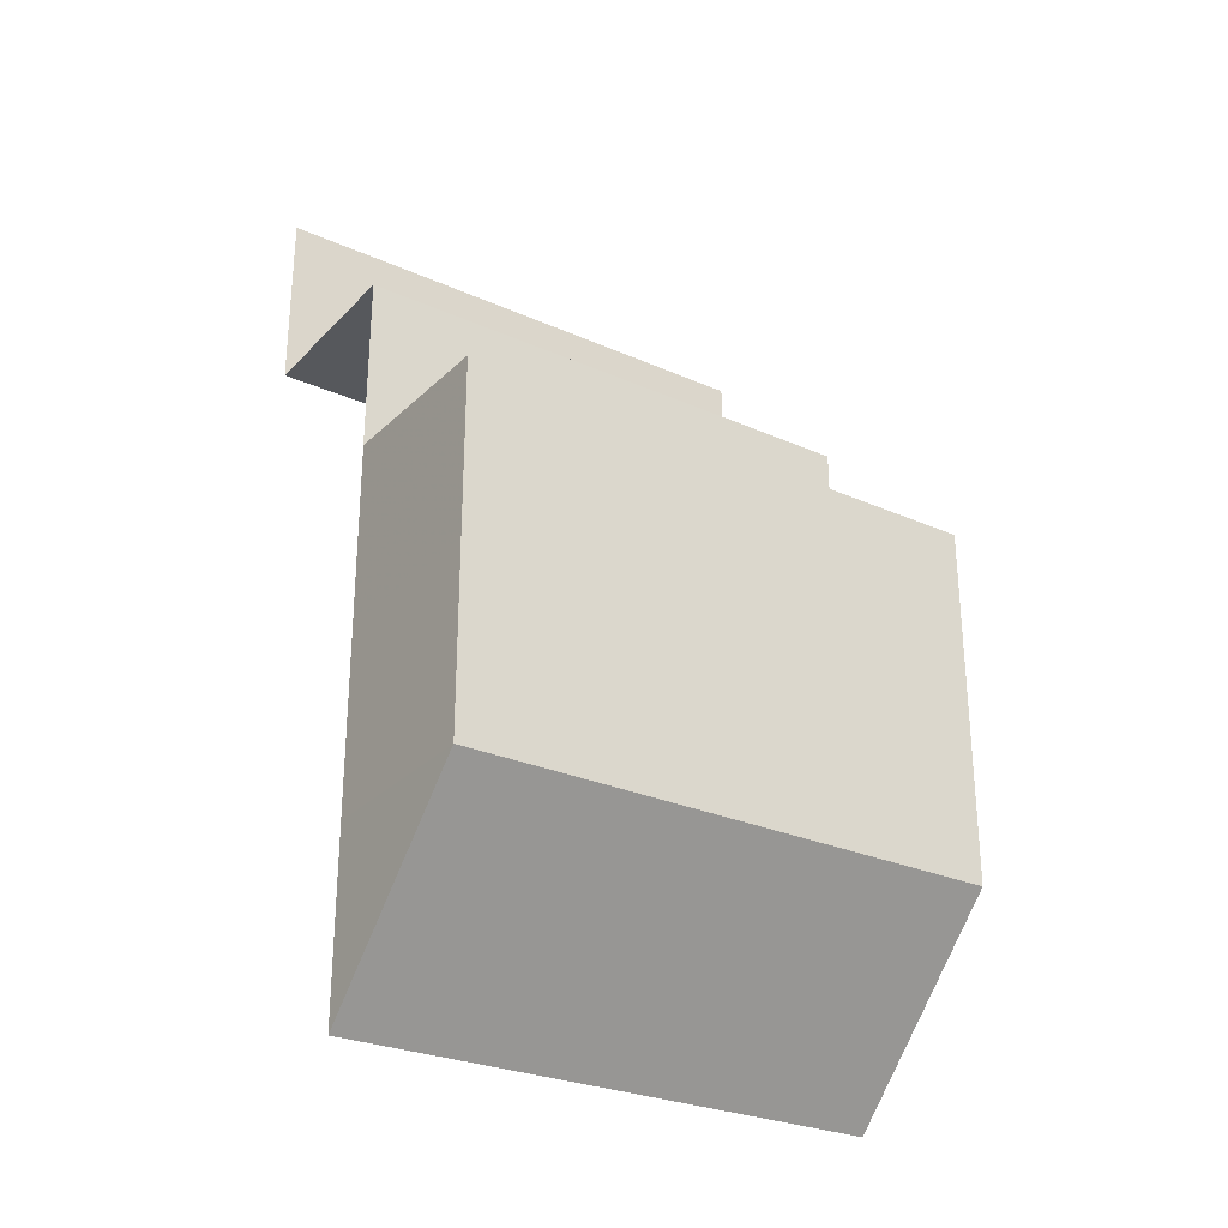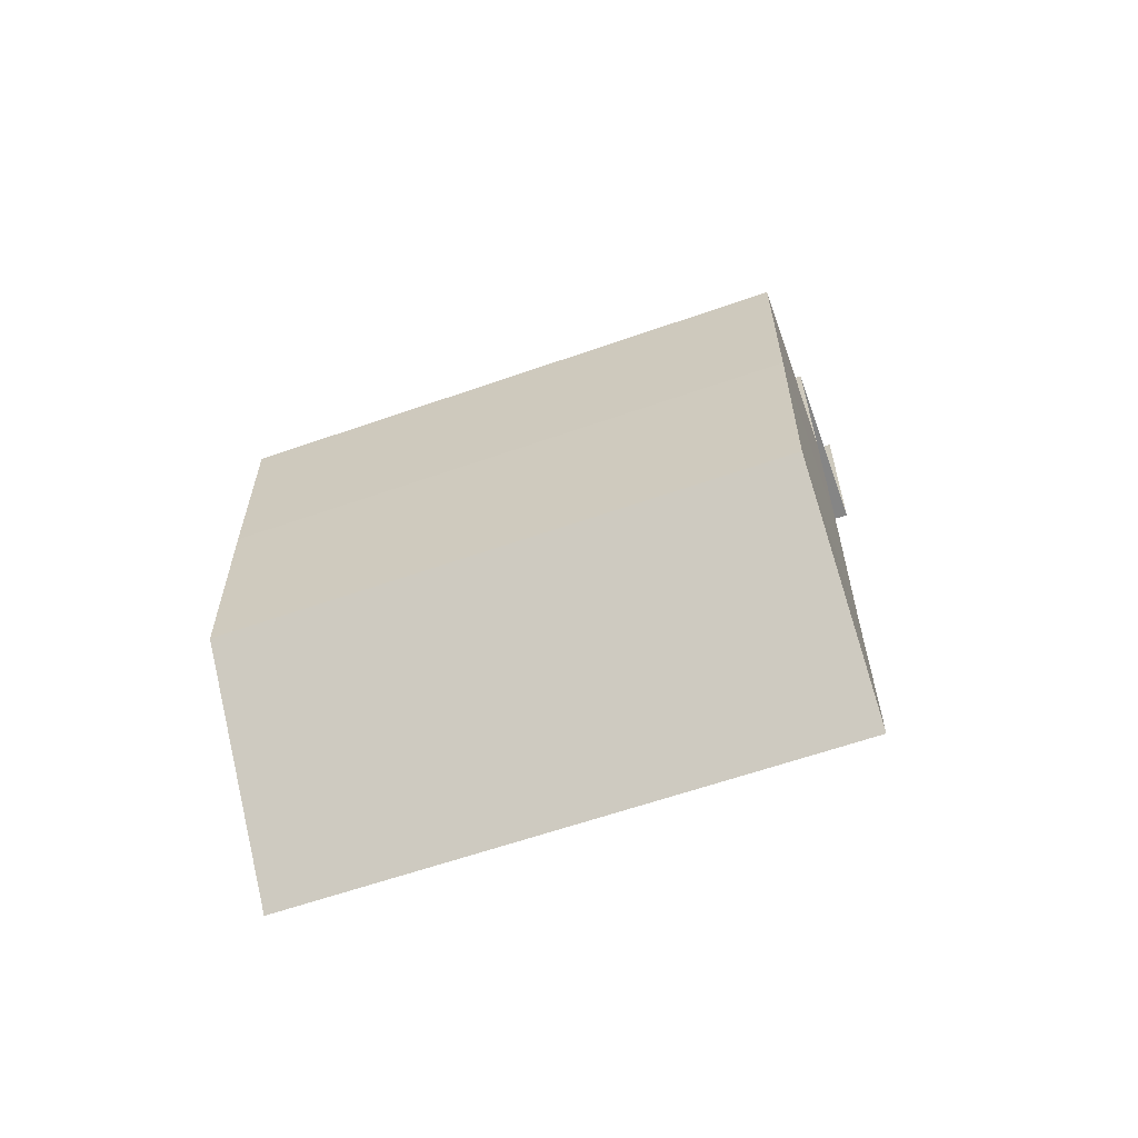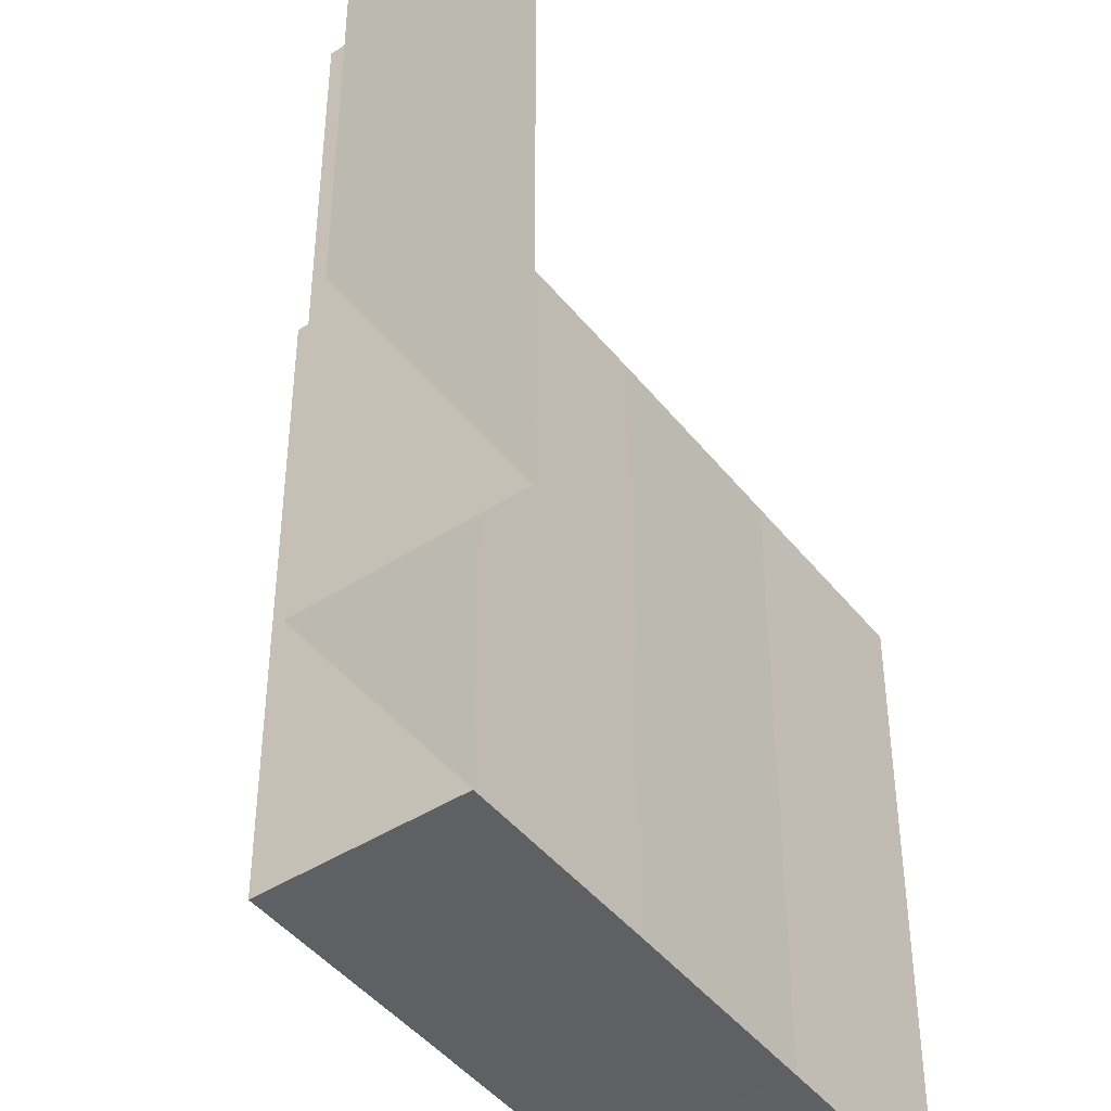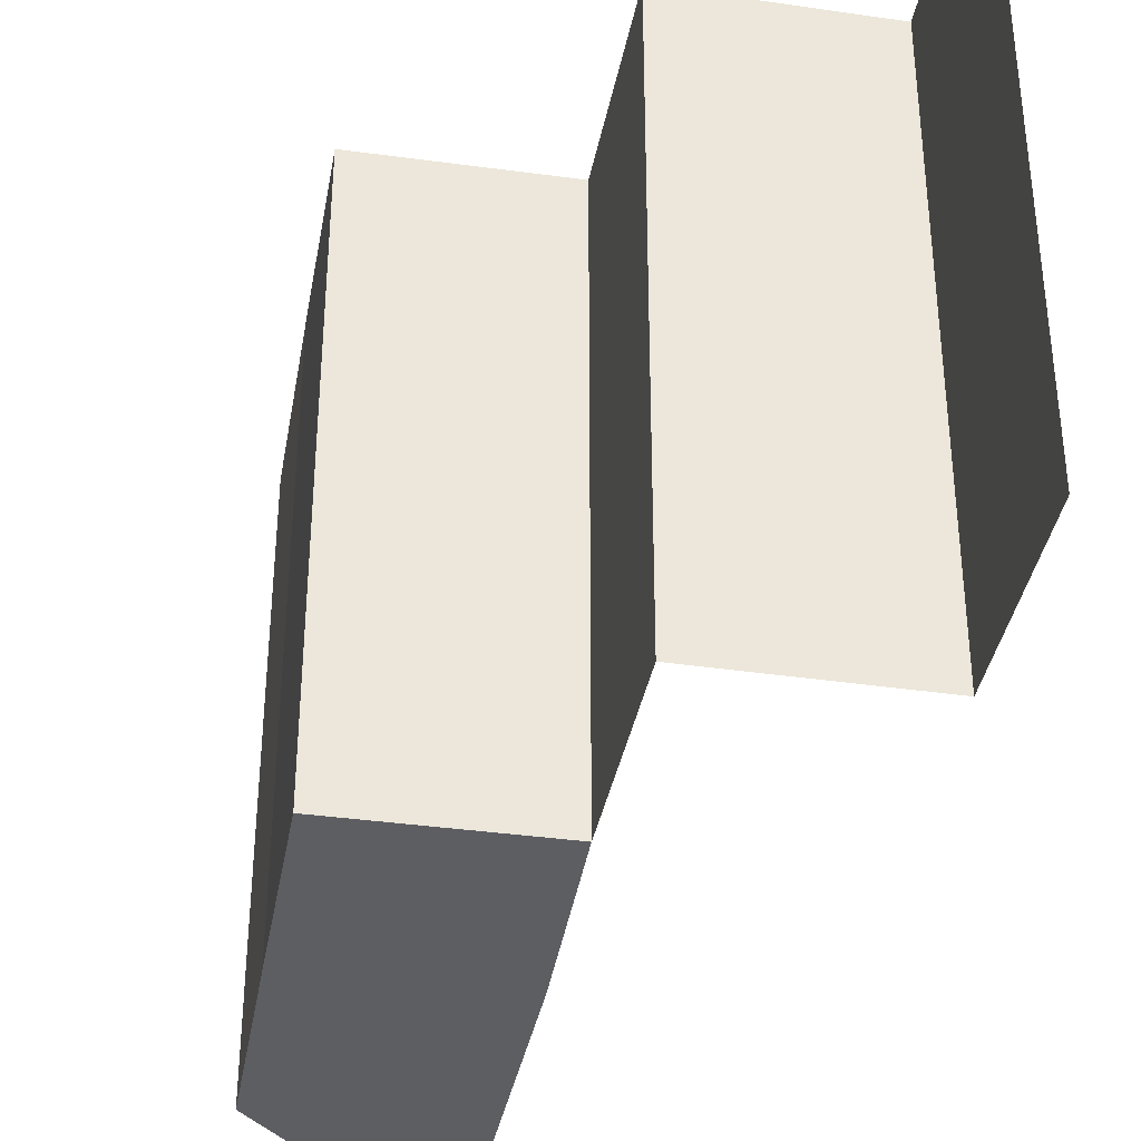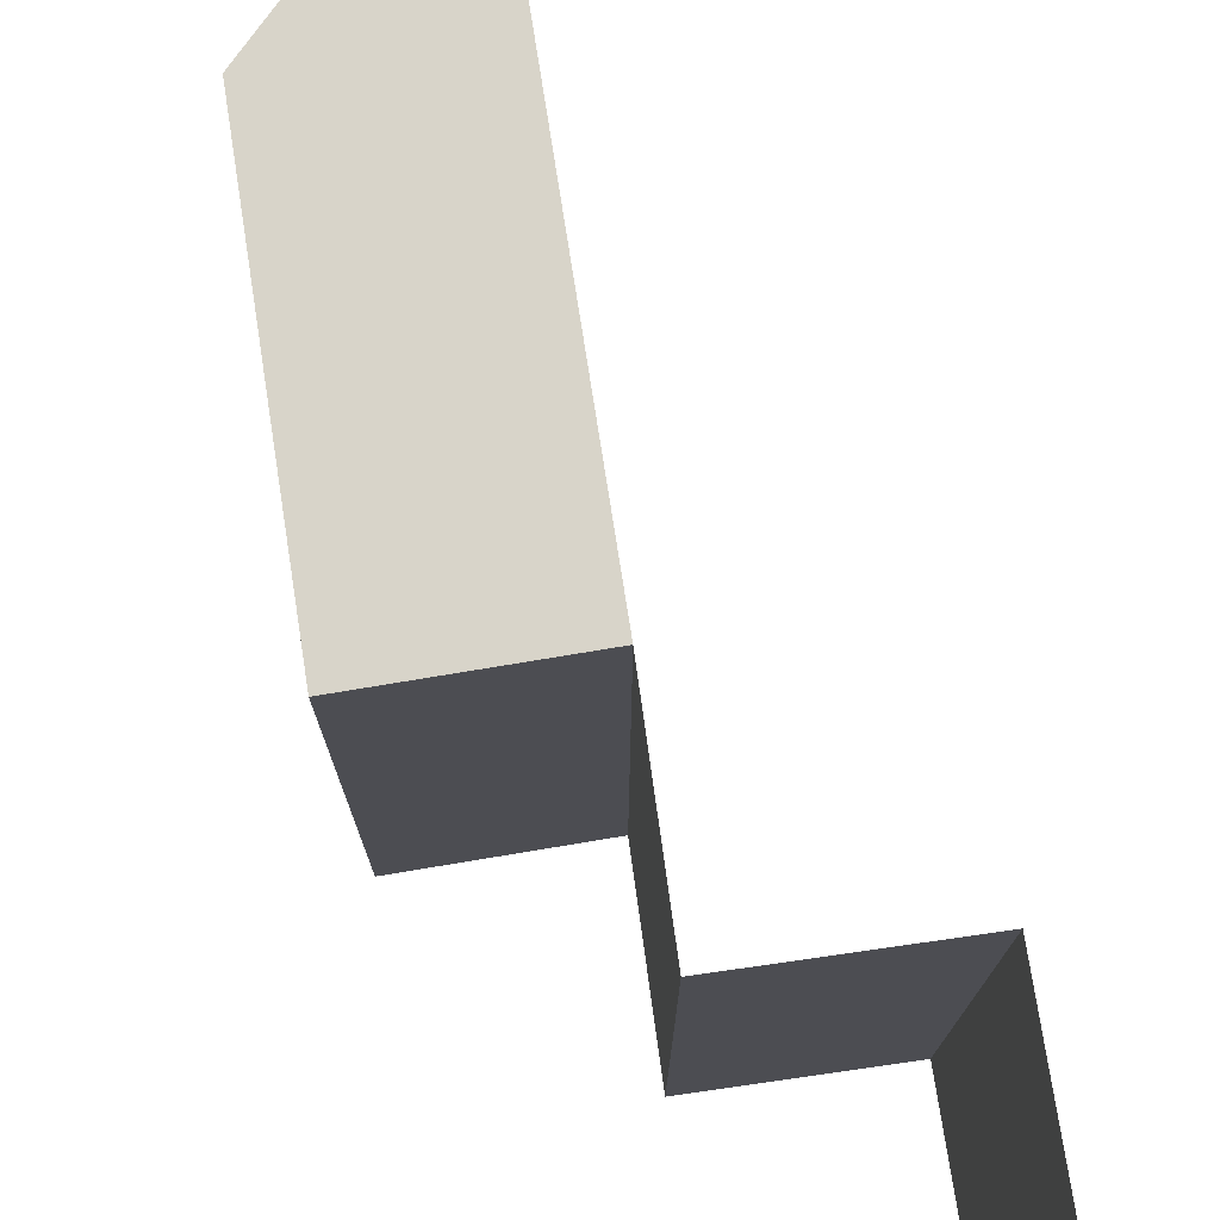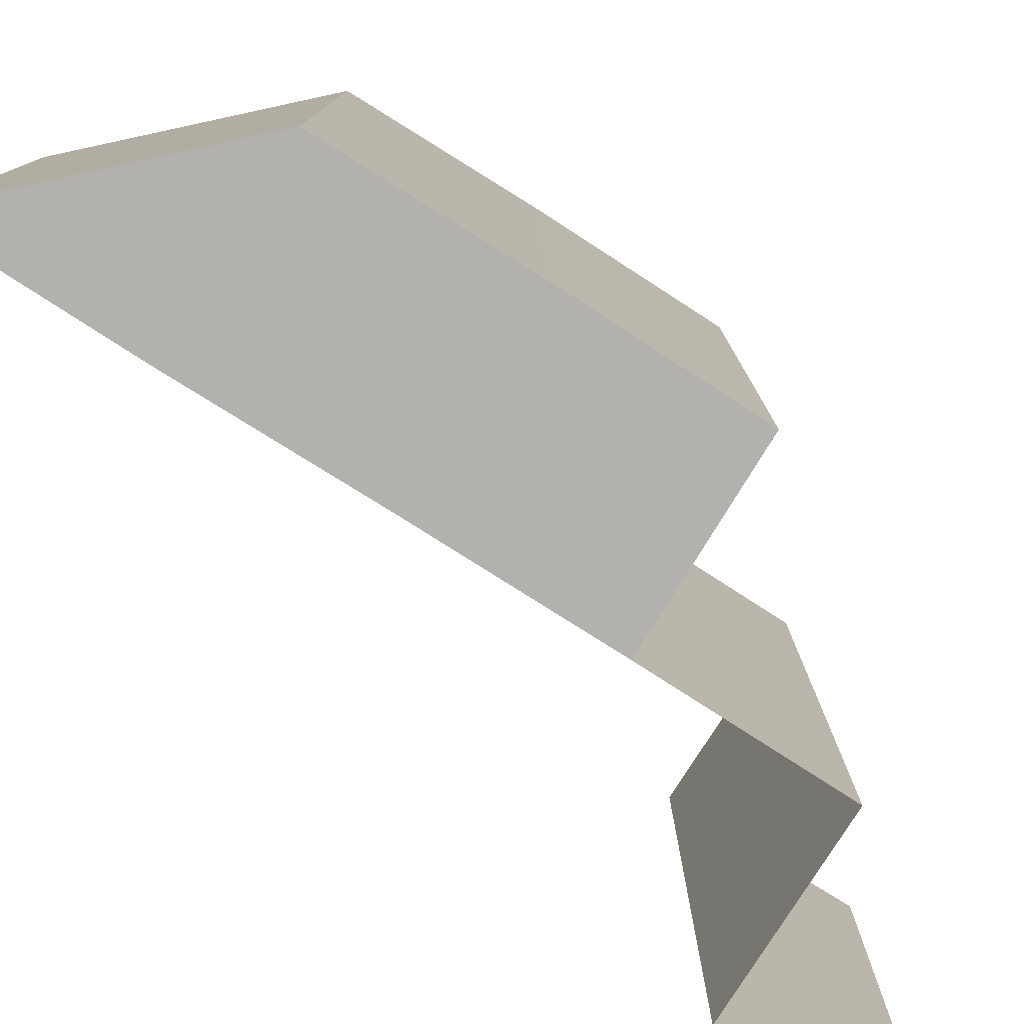
<metadata>
{"format":"obj","ext":"obj","renderer":"f3d","projection":"perspective","resolution":1024,"background":"white","views":[{"elev":-28.0,"azim":55.6,"up":"+Y"},{"elev":-61.5,"azim":109.5,"up":"+Y"},{"elev":-45.1,"azim":-143.8,"up":"+Z"},{"elev":-37.8,"azim":170.1,"up":"+Z"},{"elev":75.5,"azim":171.4,"up":"+Z"},{"elev":-79.4,"azim":57.7,"up":"+Z"}]}
</metadata>
<code>
o 5176
v 2175 1906 8.289
v 2175 1906 8.289
v 2175 1906 8.259
v 2175 1906 8.289
v 2175 1906 8.259
v 2175 1906 8.289
v 2175 1906 8.289
v 2175 1906 8.289
v 2175 1906 8.259
v 2175 1906 8.259
v 2175 1906 8.259
v 2175 1906 8.289
v 2175 1906 8.289
v 2175 1906 8.259
v 2175 1906 8.259
v 2175 1906 8.289
v 2175 1906 8.289
v 2175 1906 8.289
v 2175 1906 8.289
v 2175 1906 8.289
v 2175 1906 8.289
v 2175 1906 8.259
v 2175 1906 8.289
v 2175 1906 8.259
v 2175 1906 8.259
v 2175 1906 8.289
v 2175 1906 8.289
v 2175 1906 8.259
v 2175 1906 8.289
v 2175 1906 8.259
v 2175 1906 8.289
v 2175 1906 8.259
v 2175 1906 8.289
v 2175 1906 8.259
v 2175 1906 8.259
v 2175 1906 8.289
v 2175 1906 8.259
v 2175 1906 8.259
v 2175 1906 8.289
v 2175 1906 8.259
v 2175 1906 8.259
v 2175 1906 8.259
v 2175 1906 8.259
v 2175 1906 8.259
v 2175 1906 8.259
v 2175 1906 8.259
v 2175 1906 8.289
v 2175 1906 8.289
v 2175 1906 8.289
v 2175 1906 8.289
v 2175 1906 8.289
v 2175 1906 8.259
v 2175 1906 8.259
v 2175 1906 8.259
v 2175 1906 8.289
v 2175 1906 8.289
v 2175 1906 8.259
v 2175 1906 8.259
v 2175 1906 8.259
v 2175 1906 8.259
v 2175 1906 8.259
v 2175 1906 8.289
v 2175 1906 8.289
v 2175 1906 8.289
v 2175 1906 8.289
v 2175 1906 8.259
v 2175 1906 8.259
v 2175 1906 8.259
v 2175 1906 8.259
v 2175 1906 8.289
v 2175 1906 8.289
v 2175 1906 8.289
f 1 2 3
f 2 4 5
f 1 6 7
f 4 8 9
f 8 10 11
f 6 12 13
f 13 14 15
f 16 11 14
f 12 17 16
f 17 18 19
f 20 19 21
f 22 18 23
f 24 25 20
f 25 26 27
f 28 24 29
f 30 28 31
f 32 27 33
f 34 22 32
f 35 33 36
f 37 34 35
f 38 22 39
f 22 40 41
f 9 41 42
f 43 42 44
f 45 46 47
f 46 48 49
f 50 51 52
f 51 53 54
f 55 56 57
f 56 58 59
f 60 61 62
f 61 63 64
f 61 63 65
f 66 65 67
f 68 69 70
f 69 71 72

</code>
